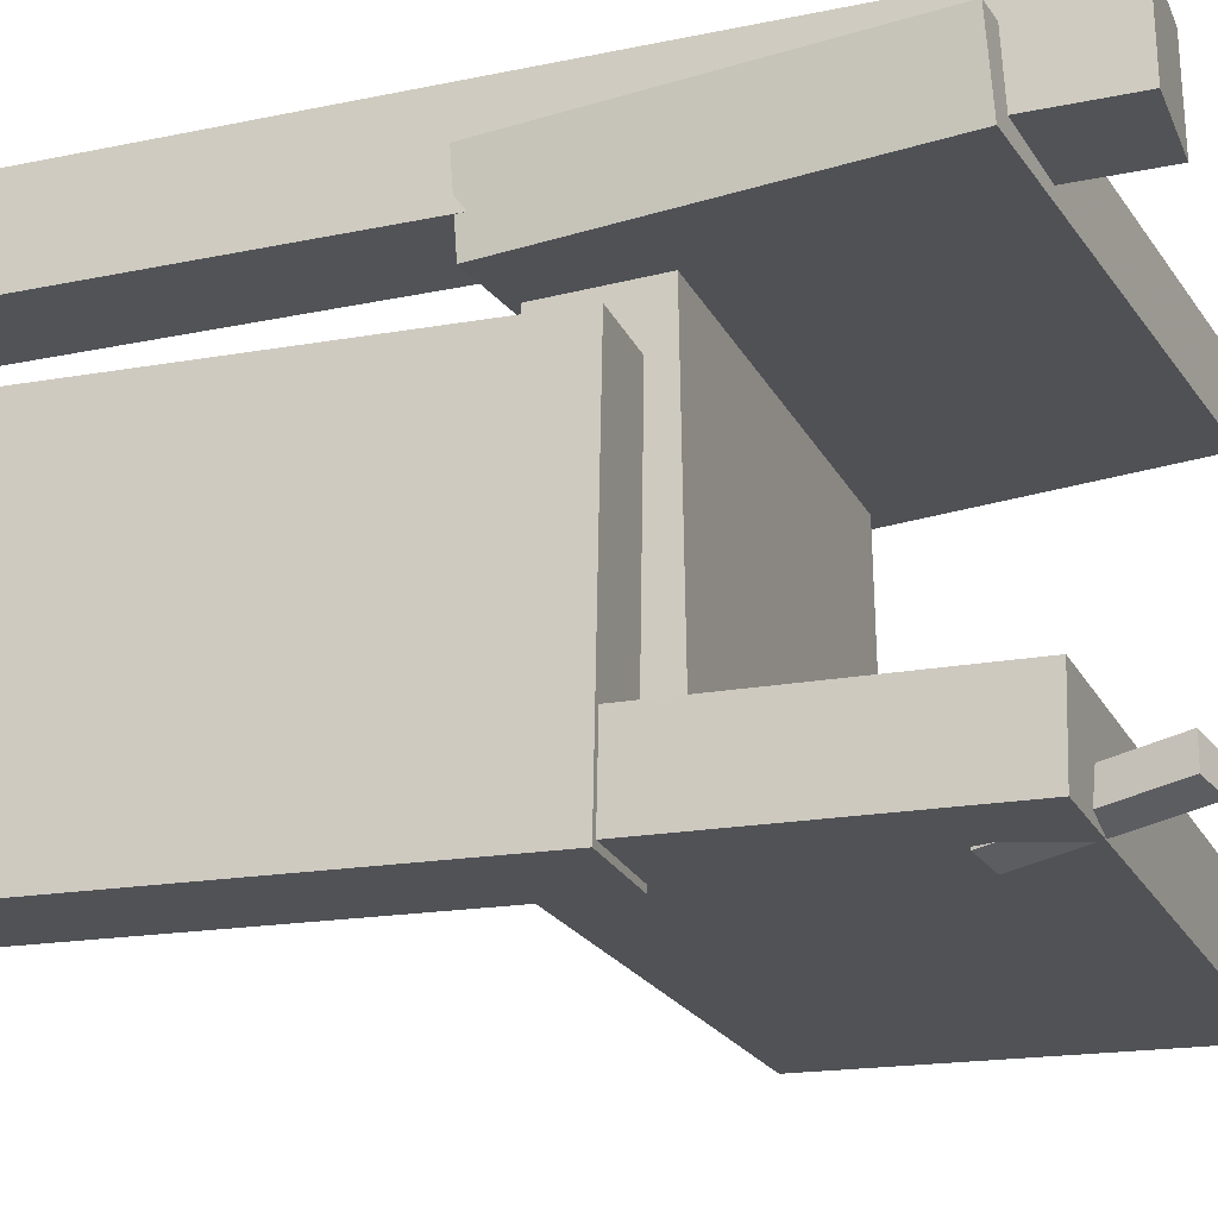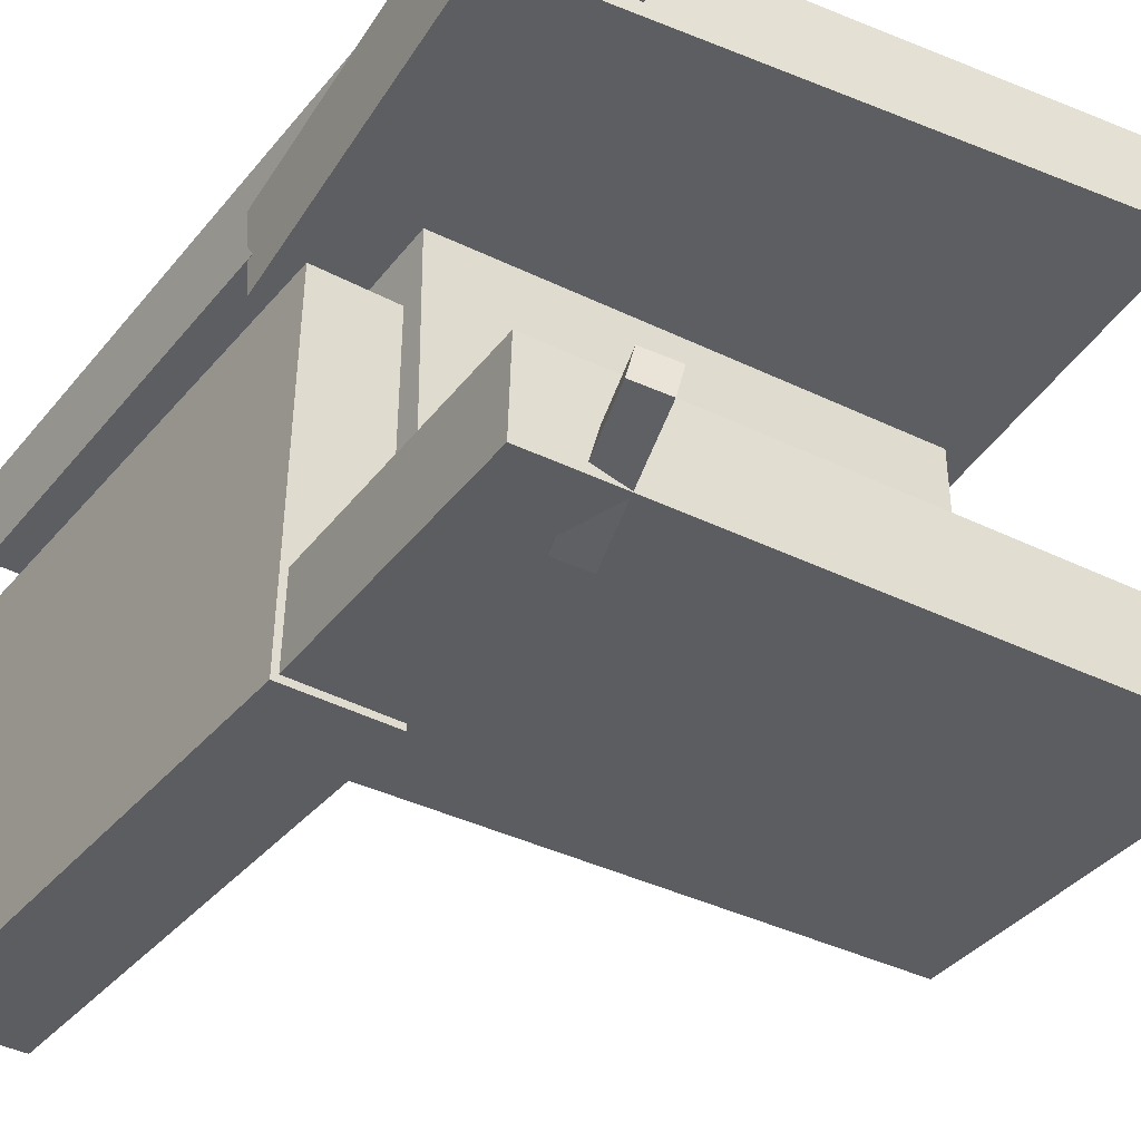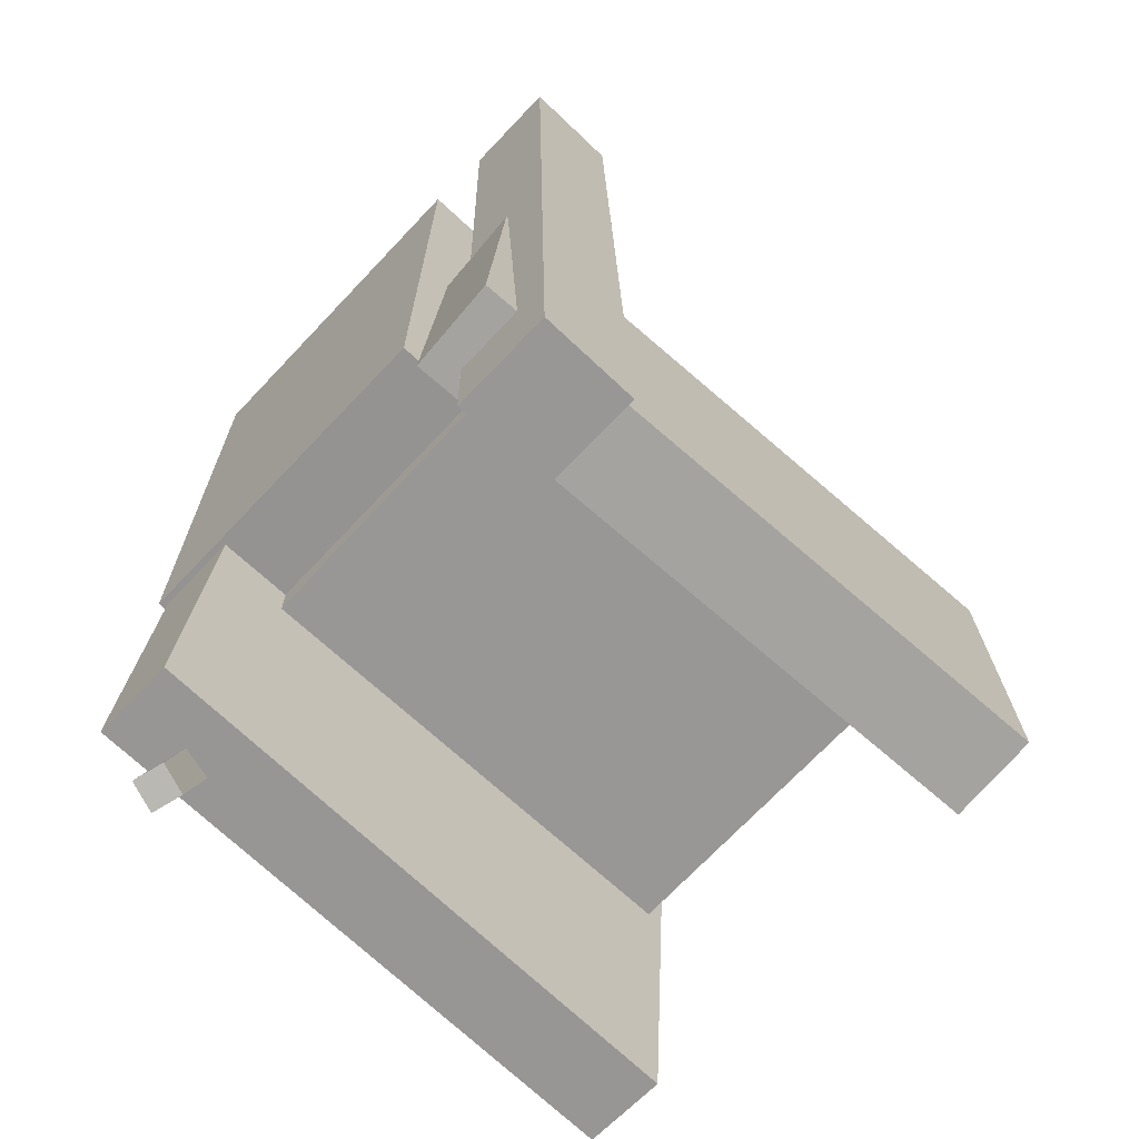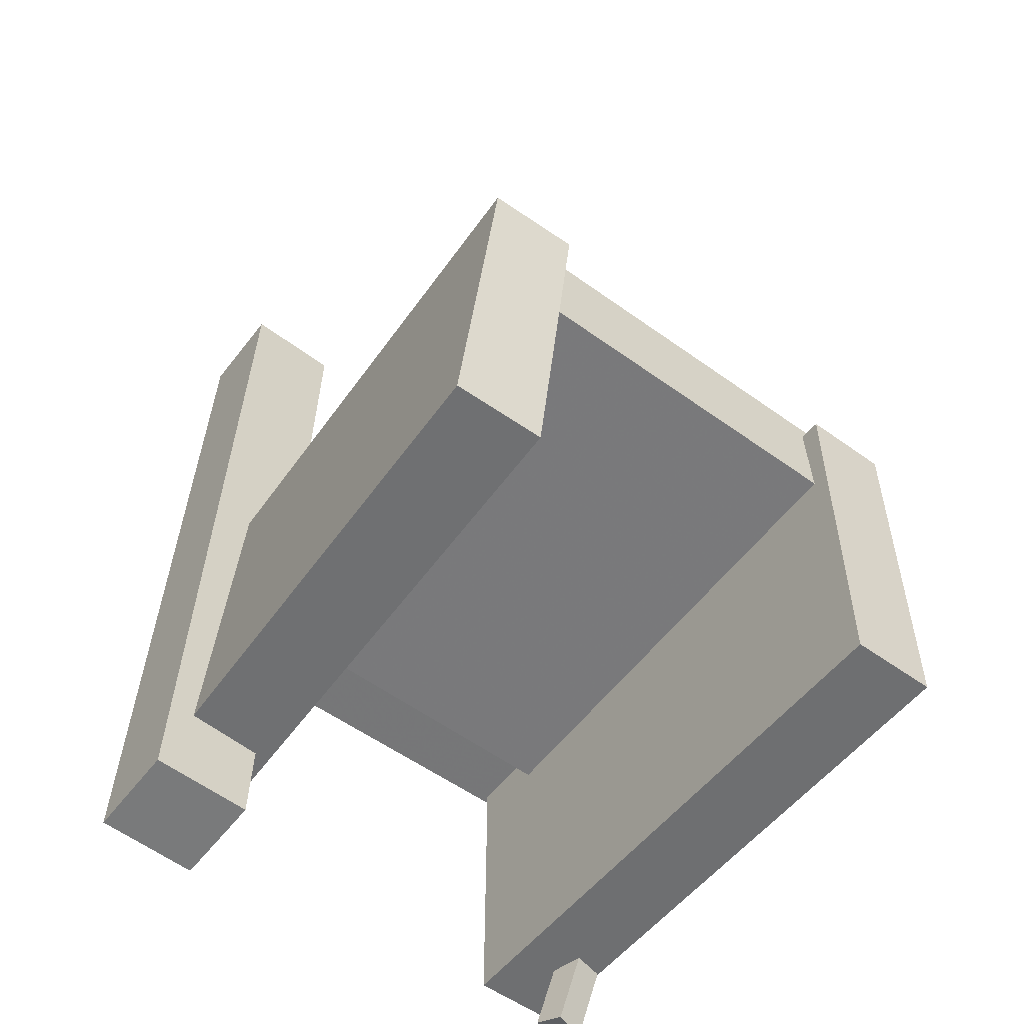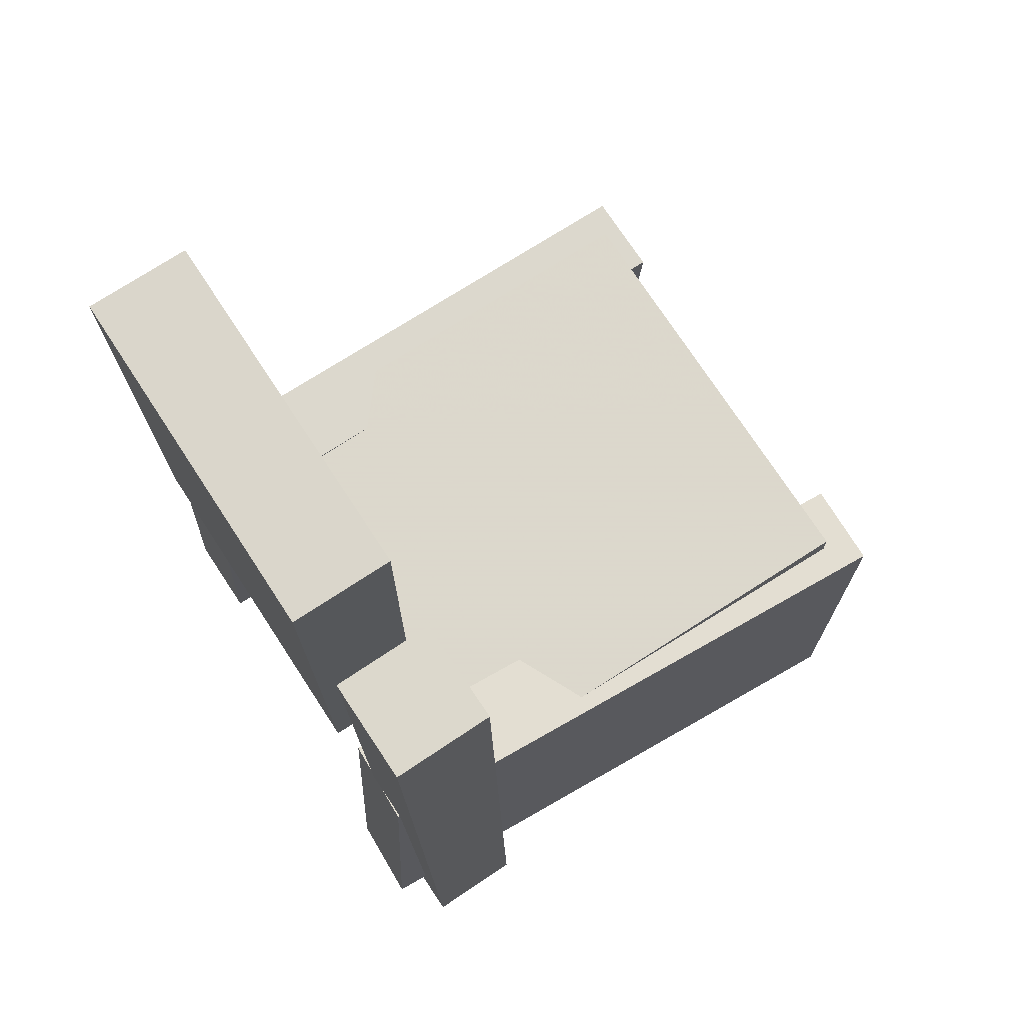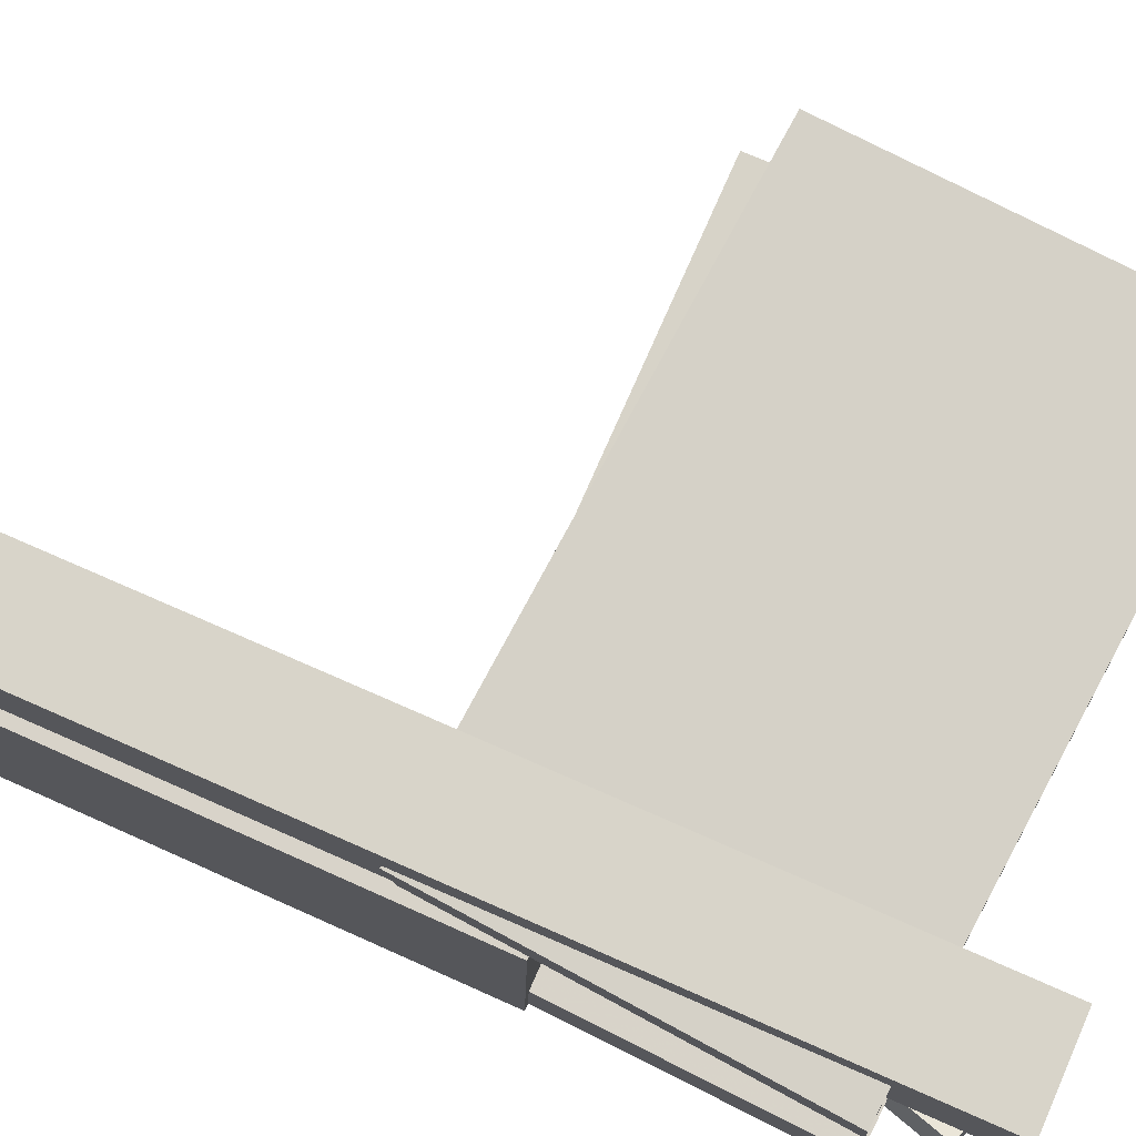
<metadata>
{"format":"obj","ext":"obj","renderer":"f3d","projection":"perspective","resolution":1024,"background":"white","views":[{"elev":-20.8,"azim":-70.6,"up":"+Z"},{"elev":-36.8,"azim":-33.9,"up":"+Z"},{"elev":-67.7,"azim":-42.6,"up":"+Y"},{"elev":-57.2,"azim":53.6,"up":"+Y"},{"elev":73.1,"azim":-32.6,"up":"+Y"},{"elev":76.7,"azim":-65.9,"up":"+Z"}]}
</metadata>
<code>
v -0.26 -0.3078 0.134
v -0.2626 -0.3037 0.2054
v -0.2367 -0.01188 0.1177
v -0.2393 -0.007734 0.189
v 0.2292 -0.3452 0.154
v 0.2266 -0.341 0.2254
v 0.2525 -0.04926 0.1377
v 0.2499 -0.04511 0.209
f 1.0 7.0 5.0
f 1.0 3.0 7.0
f 1.0 4.0 3.0
f 1.0 2.0 4.0
f 3.0 8.0 7.0
f 3.0 4.0 8.0
f 5.0 7.0 8.0
f 5.0 8.0 6.0
f 1.0 5.0 6.0
f 1.0 6.0 2.0
f 2.0 6.0 8.0
f 2.0 8.0 4.0
v -0.2203 -0.3809 -0.198
v -0.2131 -0.3798 -0.1732
v -0.1855 -0.2632 -0.2136
v -0.1783 -0.262 -0.1888
v -0.1968 -0.3887 -0.2044
v -0.1896 -0.3876 -0.1797
v -0.1619 -0.271 -0.22
v -0.1548 -0.2698 -0.1953
f 9.0 15.0 13.0
f 9.0 11.0 15.0
f 9.0 12.0 11.0
f 9.0 10.0 12.0
f 11.0 16.0 15.0
f 11.0 12.0 16.0
f 13.0 15.0 16.0
f 13.0 16.0 14.0
f 9.0 13.0 14.0
f 9.0 14.0 10.0
f 10.0 14.0 16.0
f 10.0 16.0 12.0
v -0.2418 -0.09519 0.07938
v -0.1581 -0.09484 0.07846
v -0.2437 0.3541 0.08597
v -0.16 0.3545 0.08505
v -0.2451 -0.09094 -0.2117
v -0.1614 -0.09059 -0.2126
v -0.2469 0.3584 -0.2051
v -0.1632 0.3587 -0.206
f 17.0 23.0 21.0
f 17.0 19.0 23.0
f 17.0 20.0 19.0
f 17.0 18.0 20.0
f 19.0 24.0 23.0
f 19.0 20.0 24.0
f 21.0 23.0 24.0
f 21.0 24.0 22.0
f 17.0 21.0 22.0
f 17.0 22.0 18.0
f 18.0 22.0 24.0
f 18.0 24.0 20.0
v -0.2494 -0.3249 -0.212
v -0.2483 -0.3267 -0.1423
v -0.237 -0.01996 -0.2047
v -0.2359 -0.02168 -0.135
v 0.2263 -0.3442 -0.22
v 0.2274 -0.3459 -0.1504
v 0.2388 -0.03923 -0.2127
v 0.2399 -0.04095 -0.1431
f 25.0 31.0 29.0
f 25.0 27.0 31.0
f 25.0 28.0 27.0
f 25.0 26.0 28.0
f 27.0 32.0 31.0
f 27.0 28.0 32.0
f 29.0 31.0 32.0
f 29.0 32.0 30.0
f 25.0 29.0 30.0
f 25.0 30.0 26.0
f 26.0 30.0 32.0
f 26.0 32.0 28.0
v -0.1573 -0.3851 0.1514
v -0.2362 -0.3855 0.1529
v -0.1617 0.3464 0.1393
v -0.2405 0.346 0.1407
v -0.1558 -0.3837 0.2319
v -0.2347 -0.3842 0.2334
v -0.1602 0.3478 0.2198
v -0.2391 0.3473 0.2212
f 33.0 39.0 37.0
f 33.0 35.0 39.0
f 33.0 36.0 35.0
f 33.0 34.0 36.0
f 35.0 40.0 39.0
f 35.0 36.0 40.0
f 37.0 39.0 40.0
f 37.0 40.0 38.0
f 33.0 37.0 38.0
f 33.0 38.0 34.0
f 34.0 38.0 40.0
f 34.0 40.0 36.0
v -0.1769 -0.02957 -0.1817
v -0.1764 -0.1185 -0.1803
v -0.1765 -0.02416 0.1837
v -0.1759 -0.1131 0.185
v 0.222 -0.0272 -0.1822
v 0.2226 -0.1161 -0.1809
v 0.2225 -0.02178 0.1831
v 0.223 -0.1107 0.1844
f 41.0 47.0 45.0
f 41.0 43.0 47.0
f 41.0 44.0 43.0
f 41.0 42.0 44.0
f 43.0 48.0 47.0
f 43.0 44.0 48.0
f 45.0 47.0 48.0
f 45.0 48.0 46.0
f 41.0 45.0 46.0
f 41.0 46.0 42.0
f 42.0 46.0 48.0
f 42.0 48.0 44.0

</code>
